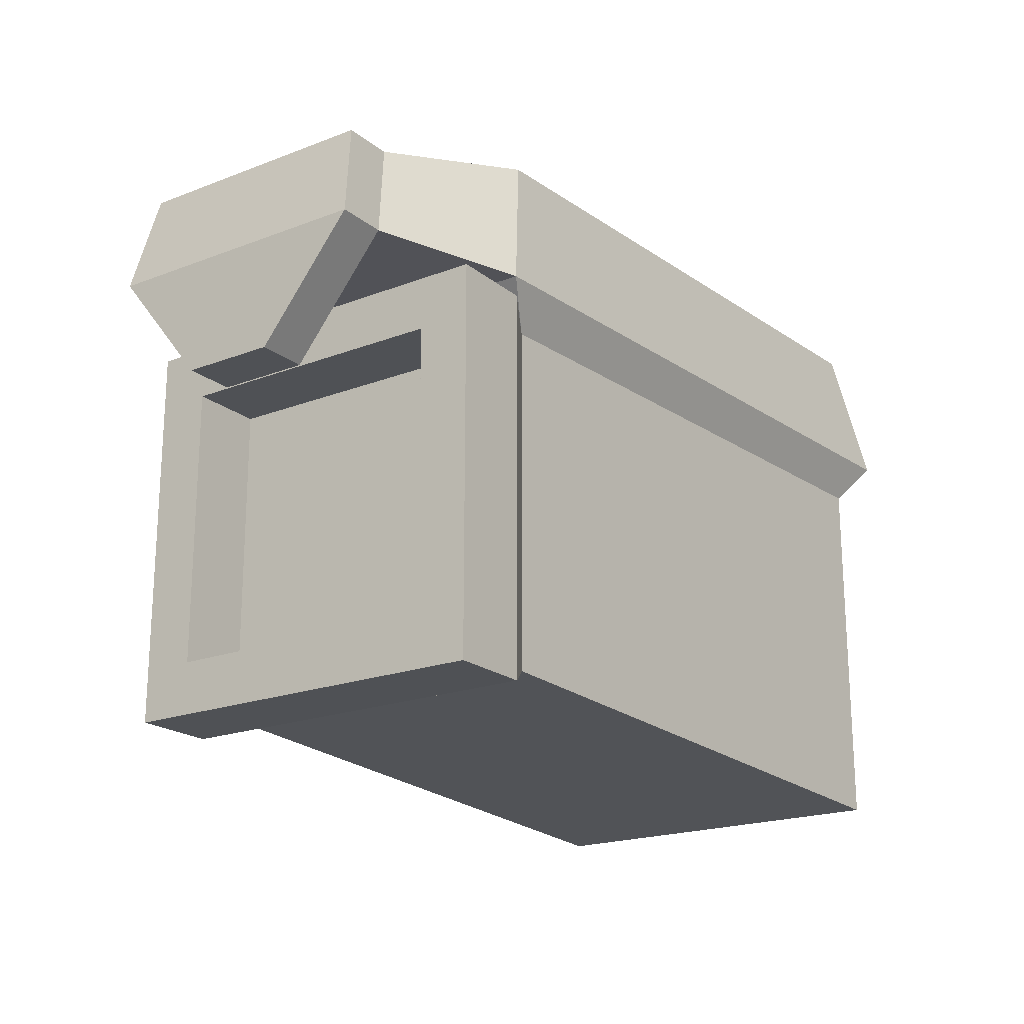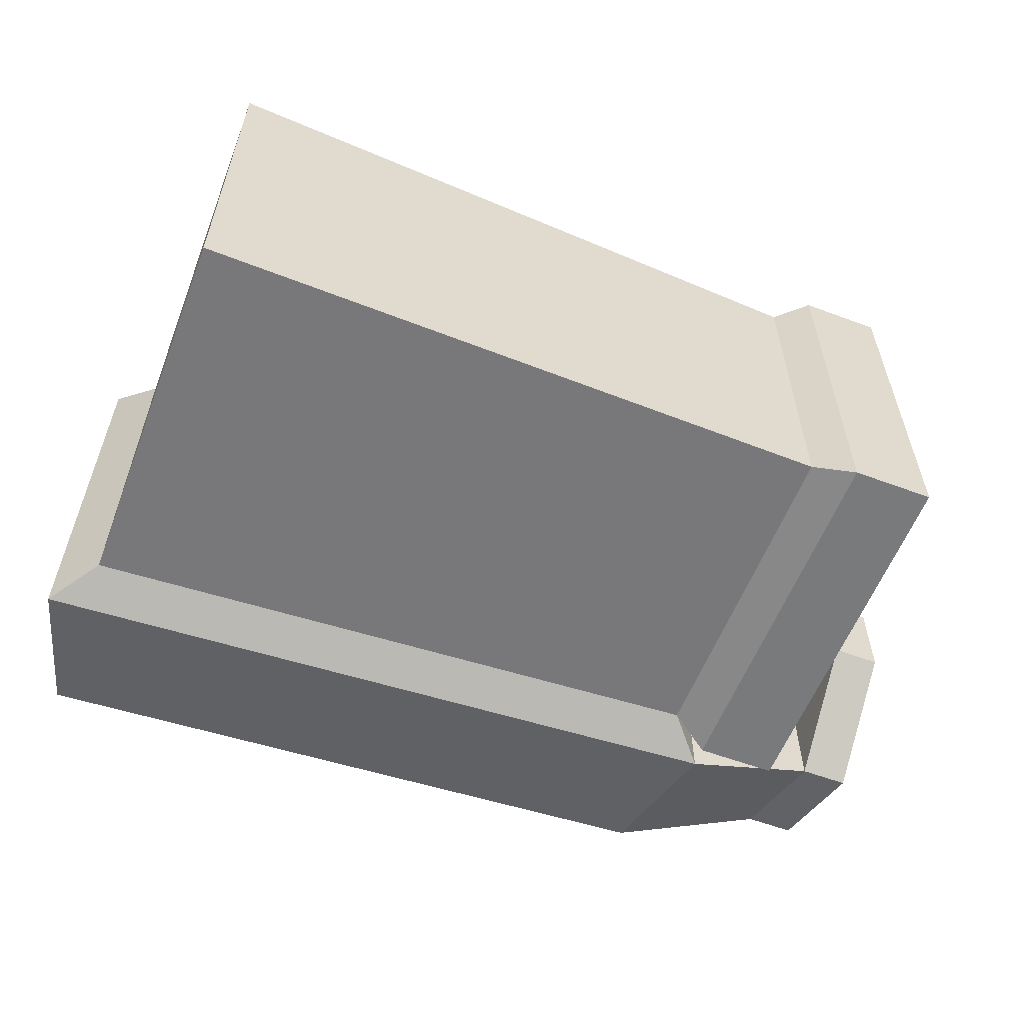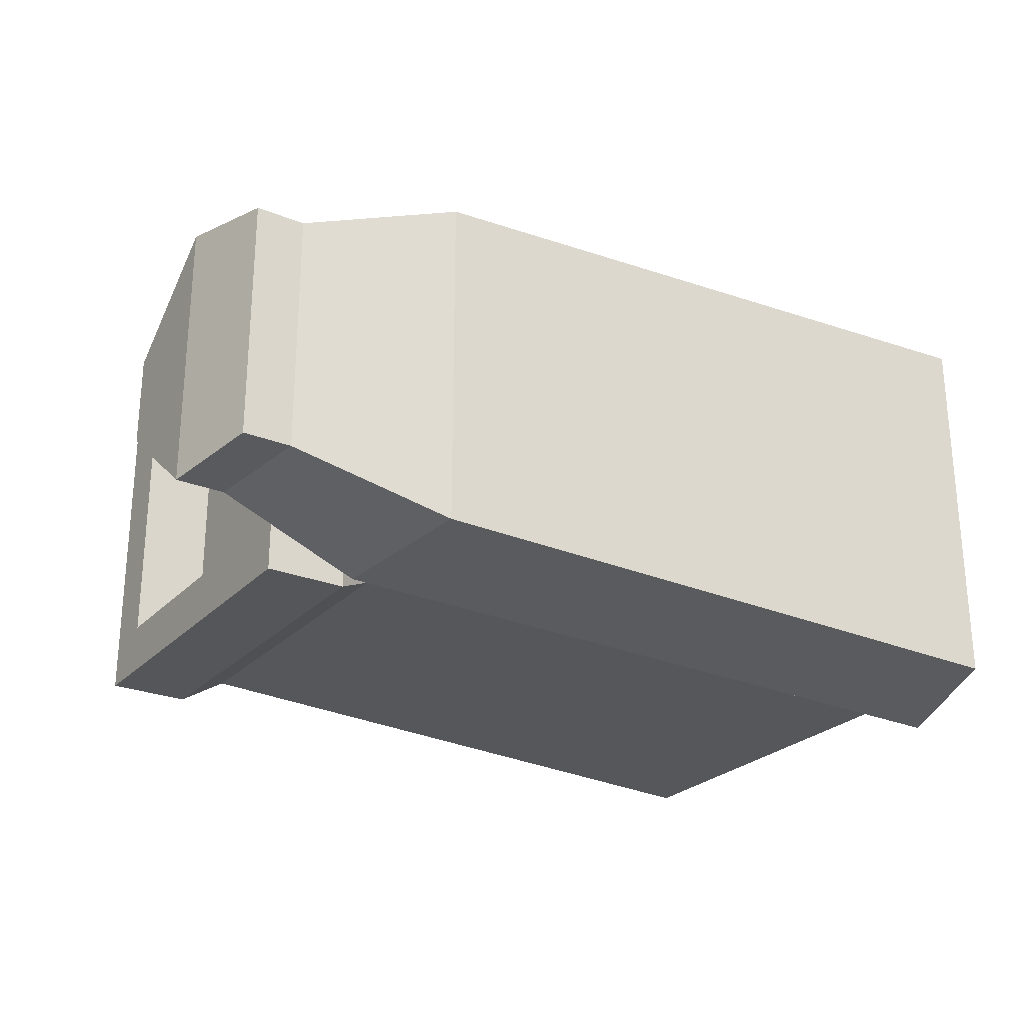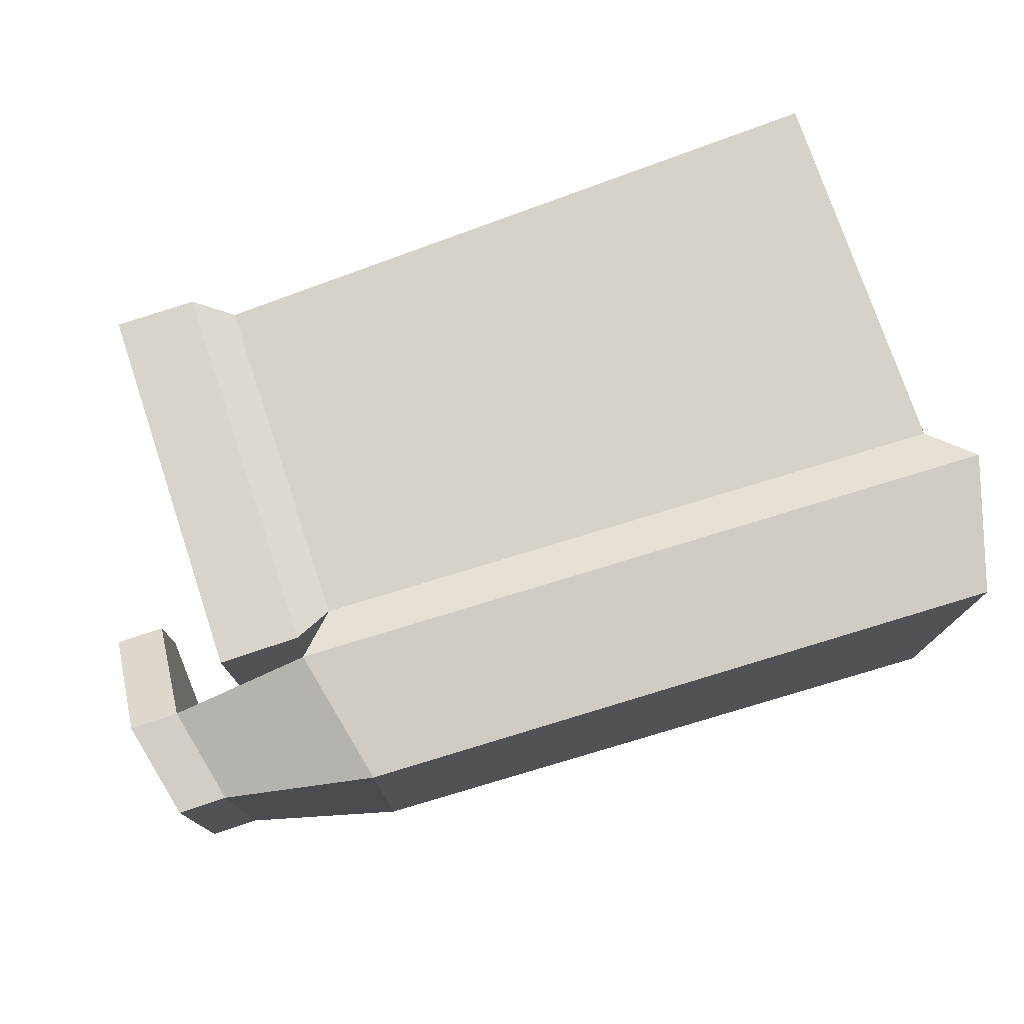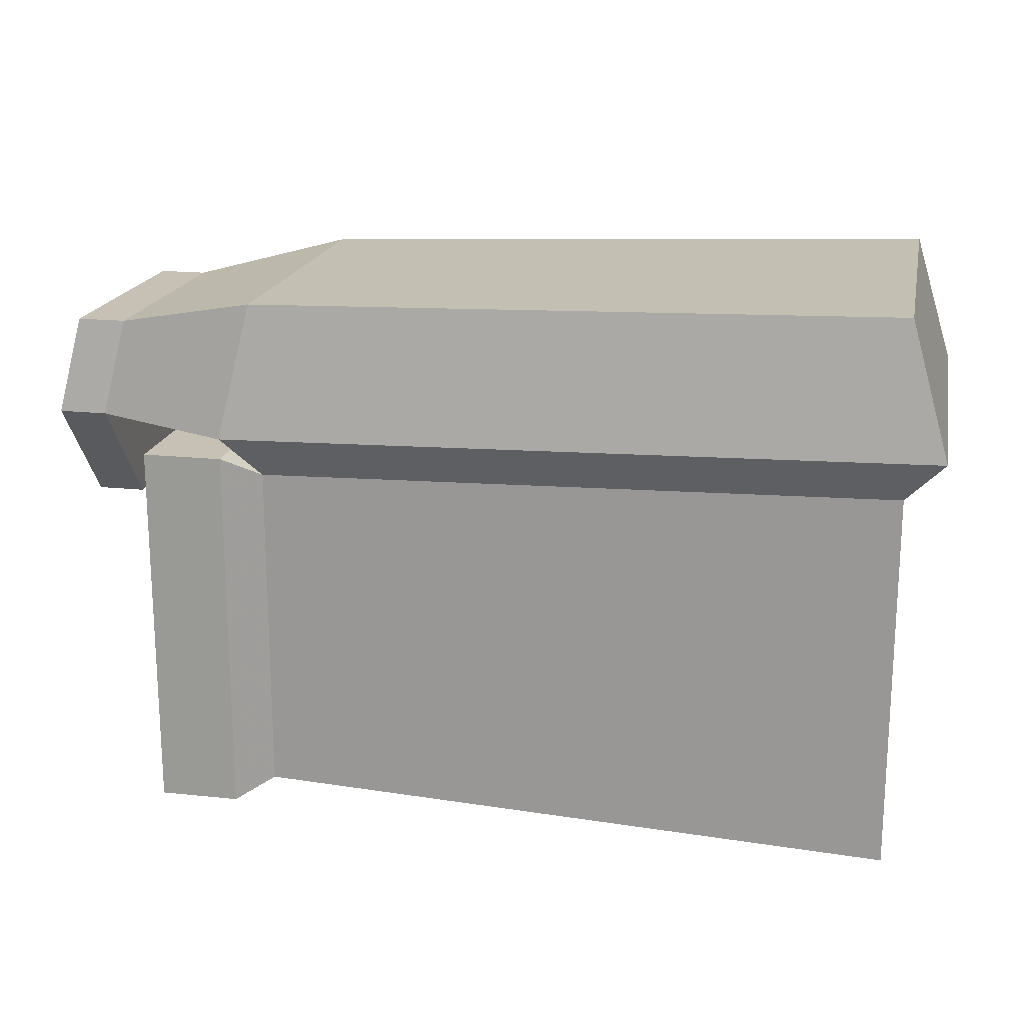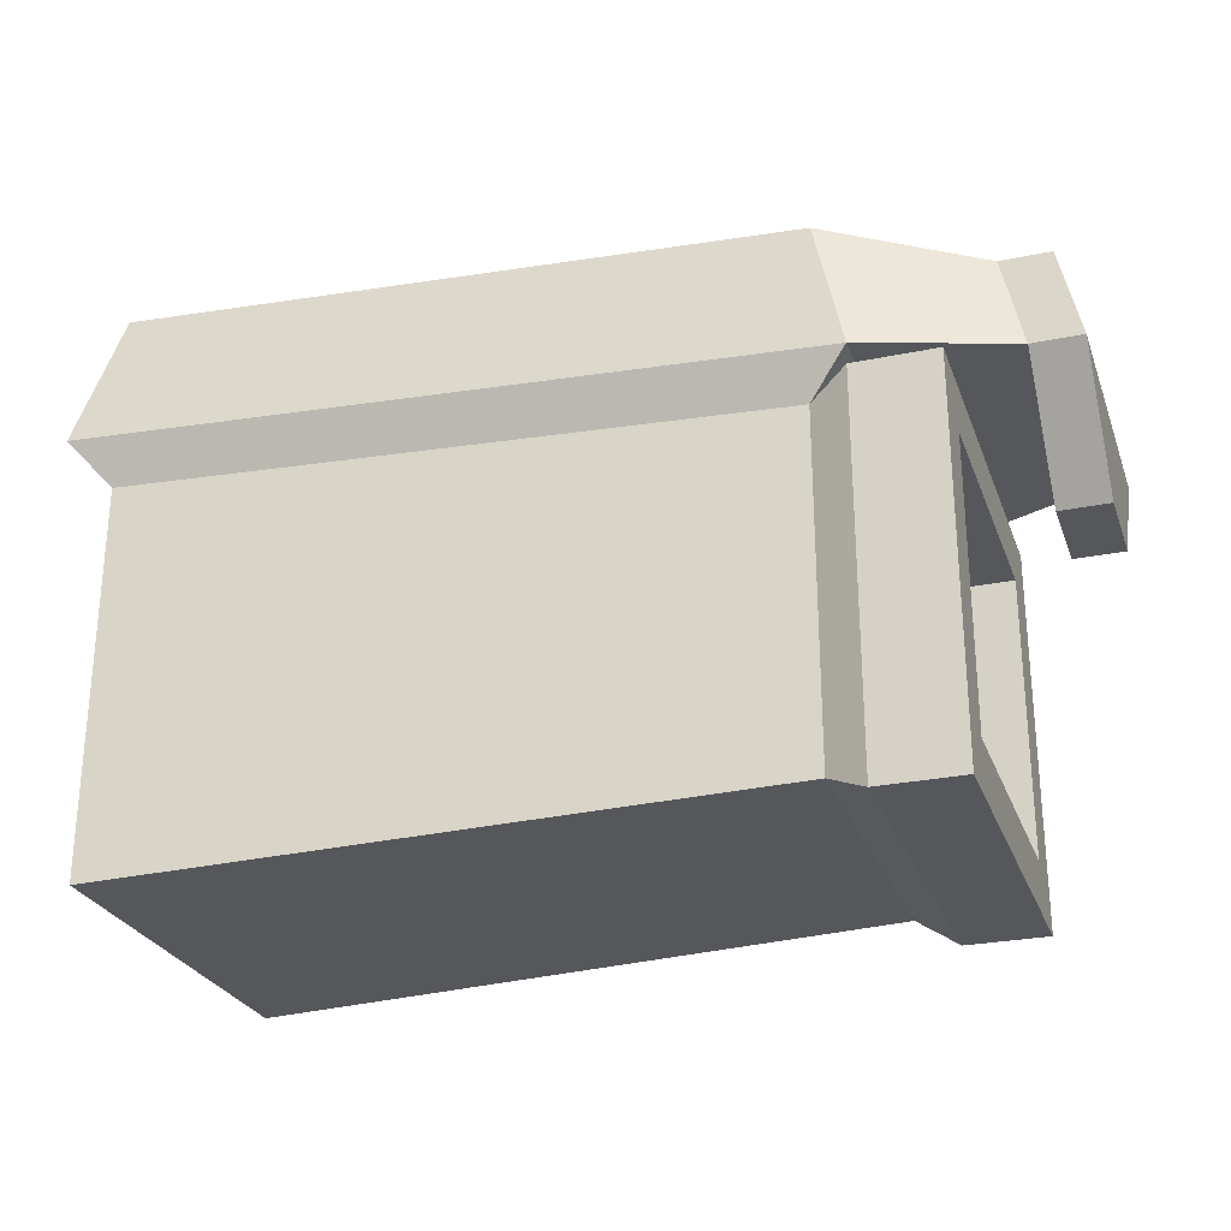
<metadata>
{"format":"obj","ext":"obj","renderer":"f3d","projection":"perspective","resolution":1024,"background":"white","views":[{"elev":-20.1,"azim":125.1,"up":"+Y"},{"elev":-58.0,"azim":-21.1,"up":"+Z"},{"elev":-25.6,"azim":147.3,"up":"+Z"},{"elev":75.7,"azim":161.5,"up":"+Z"},{"elev":18.6,"azim":-168.6,"up":"+Y"},{"elev":-26.9,"azim":17.9,"up":"+Y"}]}
</metadata>
<code>
o Cube
v -1.683 -1 1
v -1.683 -1 -1
v 1.683 -0.8894 -0.8894
v 1.683 -0.8894 0.8894
v -1.683 1 1
v -1.683 1 -1
v 1.683 0.8894 -0.8894
v 1.683 0.8894 0.8894
v 1.88 -0.9964 -0.9964
v 1.88 -0.9964 0.9964
v 1.88 0.9964 -0.9964
v 1.88 0.9964 0.9964
v 2.304 -0.9964 -0.9964
v 2.304 -0.9964 0.9964
v 2.304 0.9964 -0.9964
v 2.304 0.9964 0.9964
v 2.304 -0.7256 -0.7256
v 2.304 -0.7256 0.7256
v 2.304 0.7256 -0.7256
v 2.304 0.7256 0.7256
v 1.927 -0.7256 -0.7256
v 1.927 -0.7256 0.7256
v 1.927 0.7256 -0.7256
v 1.927 0.7256 0.7256
v -1.683 1 1
v -1.683 1 -1
v 1.683 0.8894 -0.8894
v 1.683 0.8894 0.8894
v -1.882 1.228 1.118
v -1.882 1.228 -1.118
v 1.882 1.105 -0.9947
v 1.882 1.105 0.9947
v -1.677 1.929 1.01
v -1.677 1.929 -1.01
v 1.723 1.817 -0.8984
v 1.723 1.817 0.8984
v 2.632 1.126 -0.7086
v 2.632 1.126 0.7086
v 2.519 1.634 -0.64
v 2.519 1.634 0.64
v -1.255 0.9859 -0.9859
v -1.255 -0.9859 -0.9859
v -1.255 0.9859 0.9859
v -1.255 -0.9859 0.9859
v -1.255 0.9859 -0.9859
v -1.255 0.9859 0.9859
v -1.403 1.213 -1.103
v -1.403 1.213 1.103
v -1.244 1.915 -0.9959
v -1.244 1.915 0.9959
v 2.887 1.126 -0.7086
v 2.887 1.126 0.7086
v 2.774 1.634 -0.64
v 2.774 1.634 0.64
v 2.632 0.5365 -0.2362
v 2.632 0.5365 0.2362
v 2.887 0.5365 -0.2362
v 2.887 0.5365 0.2362
f 5 6 2 1
f 41 7 3 42
f 4 3 9 10
f 43 5 1 44
f 44 42 3 4
f 43 8 28 46
f 10 9 13 14
f 8 4 10 12
f 7 8 12 11
f 3 7 11 9
f 14 13 17 18
f 12 10 14 16
f 11 12 16 15
f 9 11 15 13
f 18 17 21 22
f 16 14 18 20
f 15 16 20 19
f 13 15 19 17
f 23 24 22 21
f 20 18 22 24
f 19 20 24 23
f 17 19 23 21
f 46 28 32 48
f 8 7 27 28
f 41 6 26 45
f 6 5 25 26
f 48 32 36 50
f 28 27 31 32
f 45 26 30 47
f 26 25 29 30
f 50 49 34 33
f 31 35 39 37
f 47 30 34 49
f 30 29 33 34
f 37 39 53 51
f 36 32 38 40
f 35 36 40 39
f 32 31 37 38
f 6 41 42 2
f 8 43 44 4
f 1 2 42 44
f 5 43 46 25
f 25 46 48 29
f 7 41 45 27
f 29 48 50 33
f 27 45 47 31
f 36 35 49 50
f 31 47 49 35
f 52 51 53 54
f 40 38 52 54
f 39 40 54 53
f 52 38 56 58
f 56 55 57 58
f 37 51 57 55
f 51 52 58 57
f 38 37 55 56

</code>
